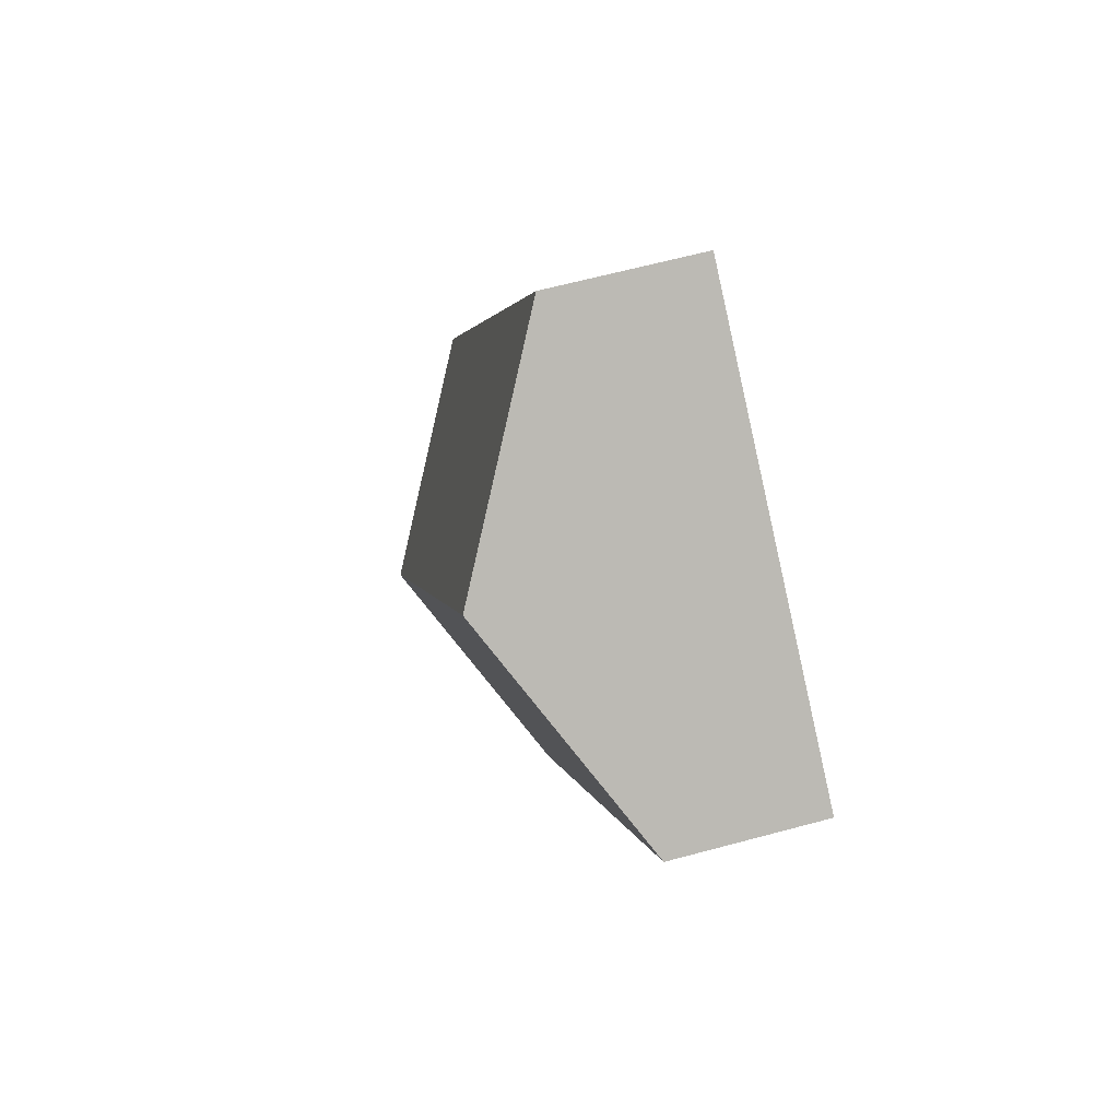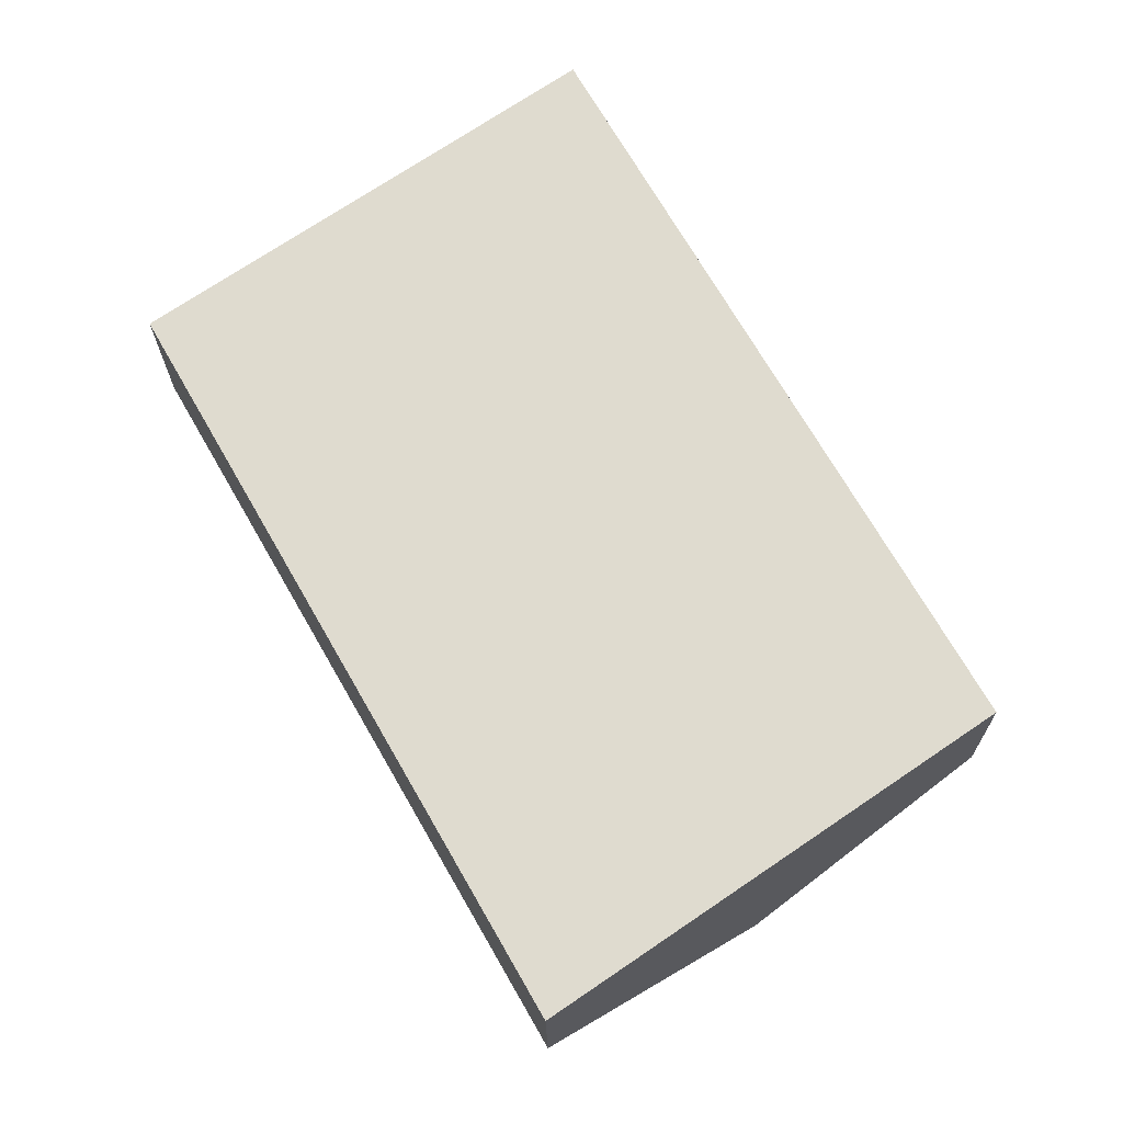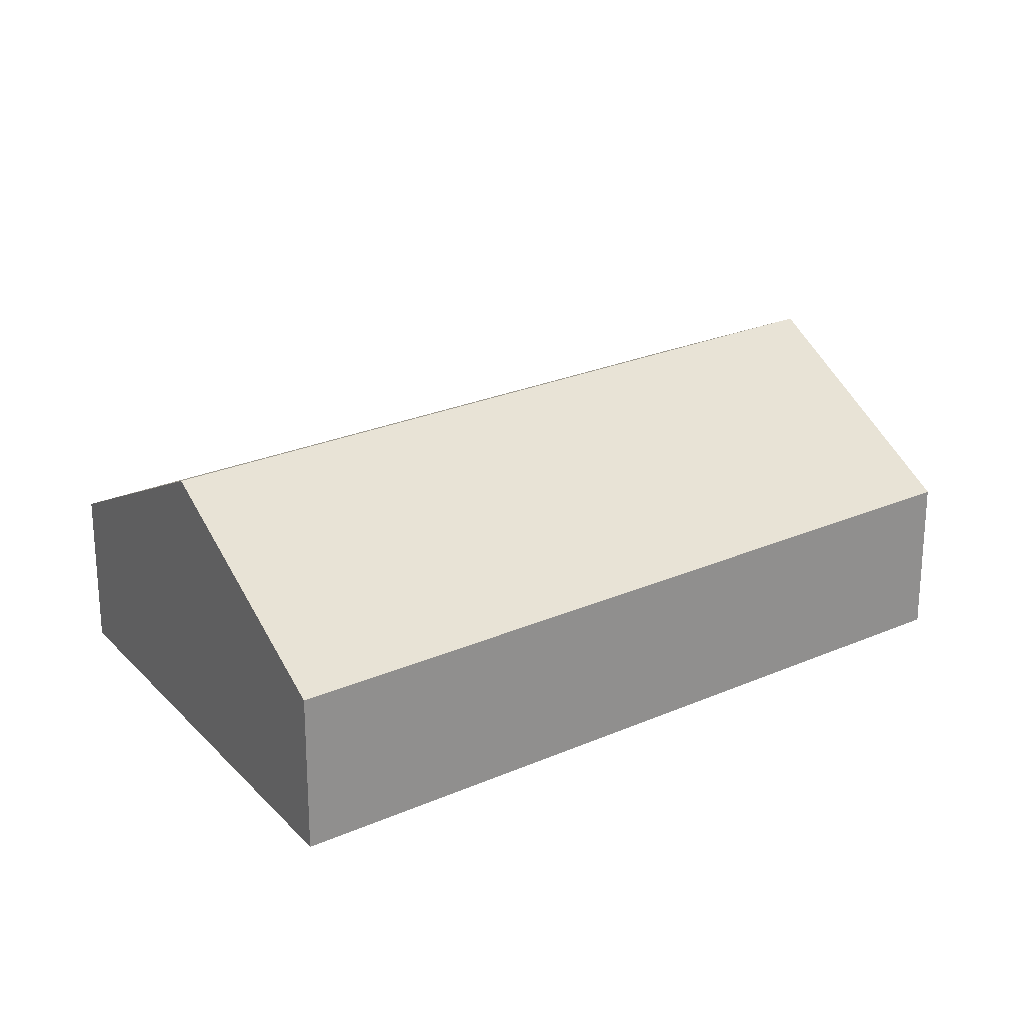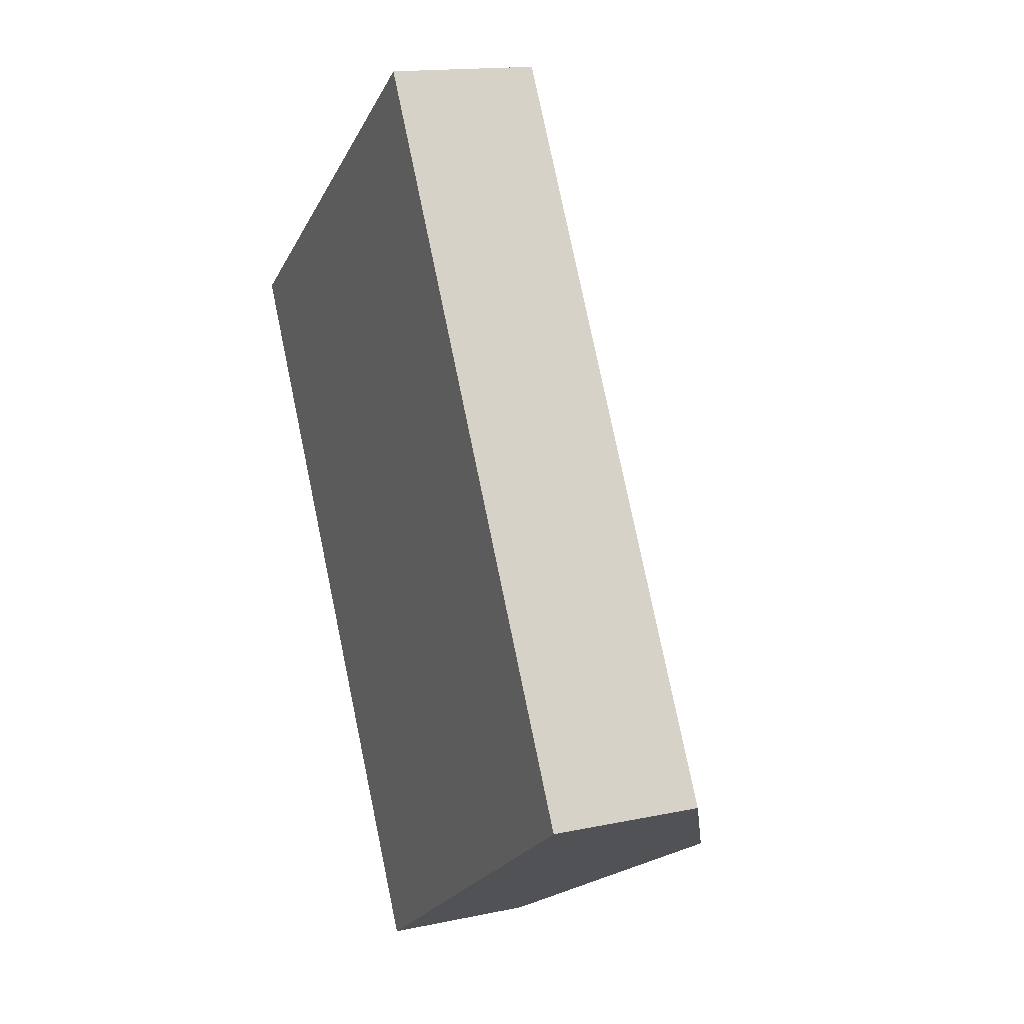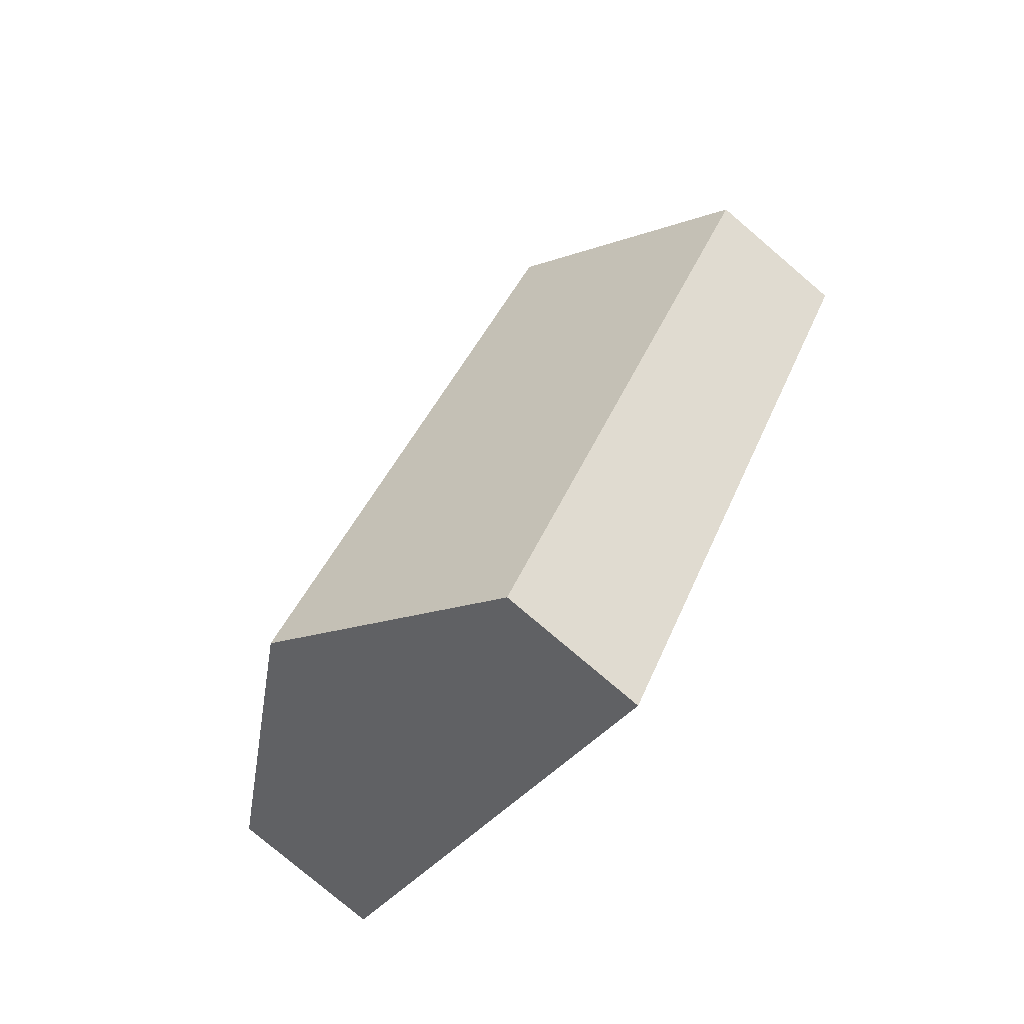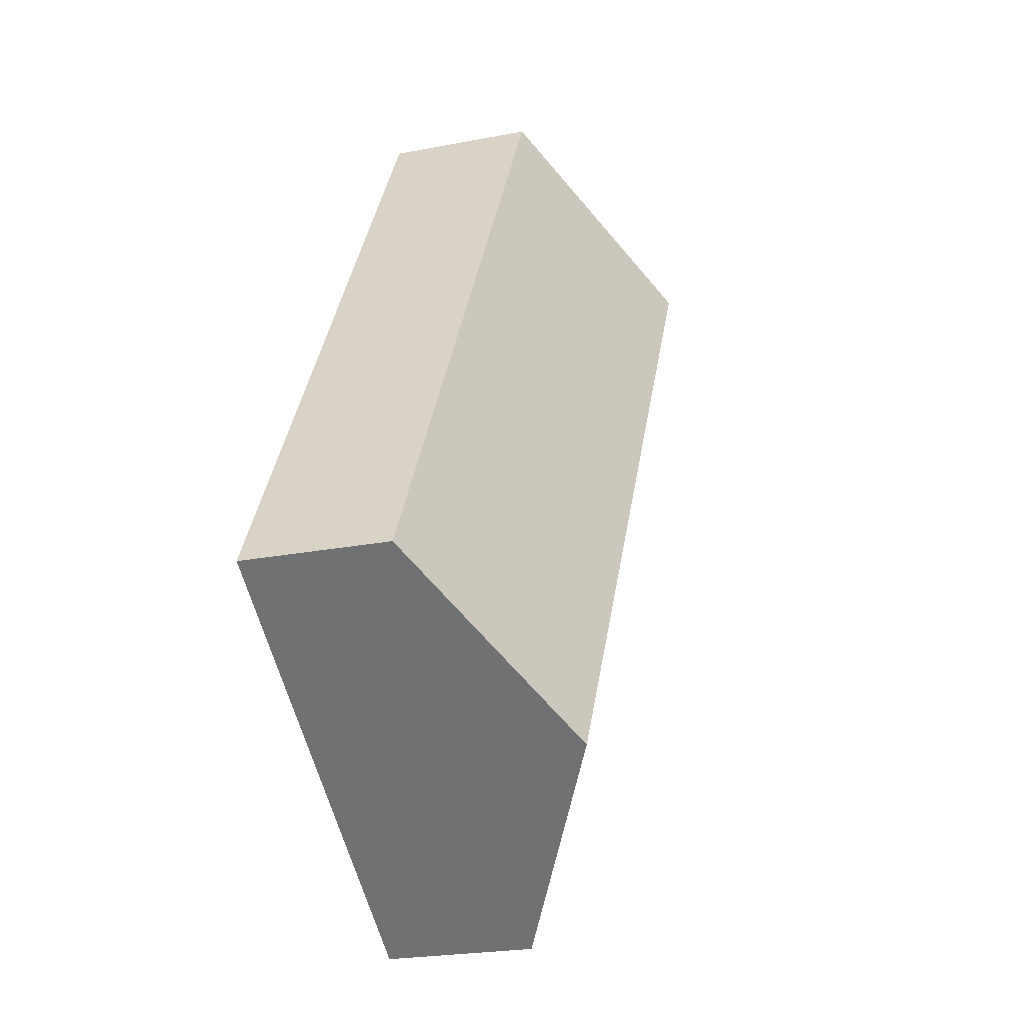
<metadata>
{"format":"obj","ext":"obj","renderer":"f3d","projection":"perspective","resolution":1024,"background":"white","views":[{"elev":63.3,"azim":-105.3,"up":"+Z"},{"elev":-19.9,"azim":0.5,"up":"+Z"},{"elev":24.5,"azim":-155.7,"up":"+Y"},{"elev":15.3,"azim":65.8,"up":"+Z"},{"elev":-78.5,"azim":-130.4,"up":"+Z"},{"elev":-23.7,"azim":108.0,"up":"+Z"}]}
</metadata>
<code>
v  0 0 0
v  36.82 1.115e-15 -18.22
v  19 -7.934e-16 12.96
v  17.82 1.909e-15 -31.17
v  19 7.068 12.96
v  9.501 12.61 6.479
v  0.0001512 7.068 -0.0002233
v  17.82 7.068 -31.18
v  27.32 12.61 -24.7
v  36.82 7.068 -18.22
g defaultobject
f 1 2 3
f 2 1 4
f 5 1 3
f 1 5 6
f 1 6 7
f 7 4 1
f 4 7 8
f 8 2 4
f 2 8 9
f 2 9 10
f 2 5 3
f 5 2 10
f 9 7 6
f 7 9 8
f 10 6 5
f 6 10 9

</code>
